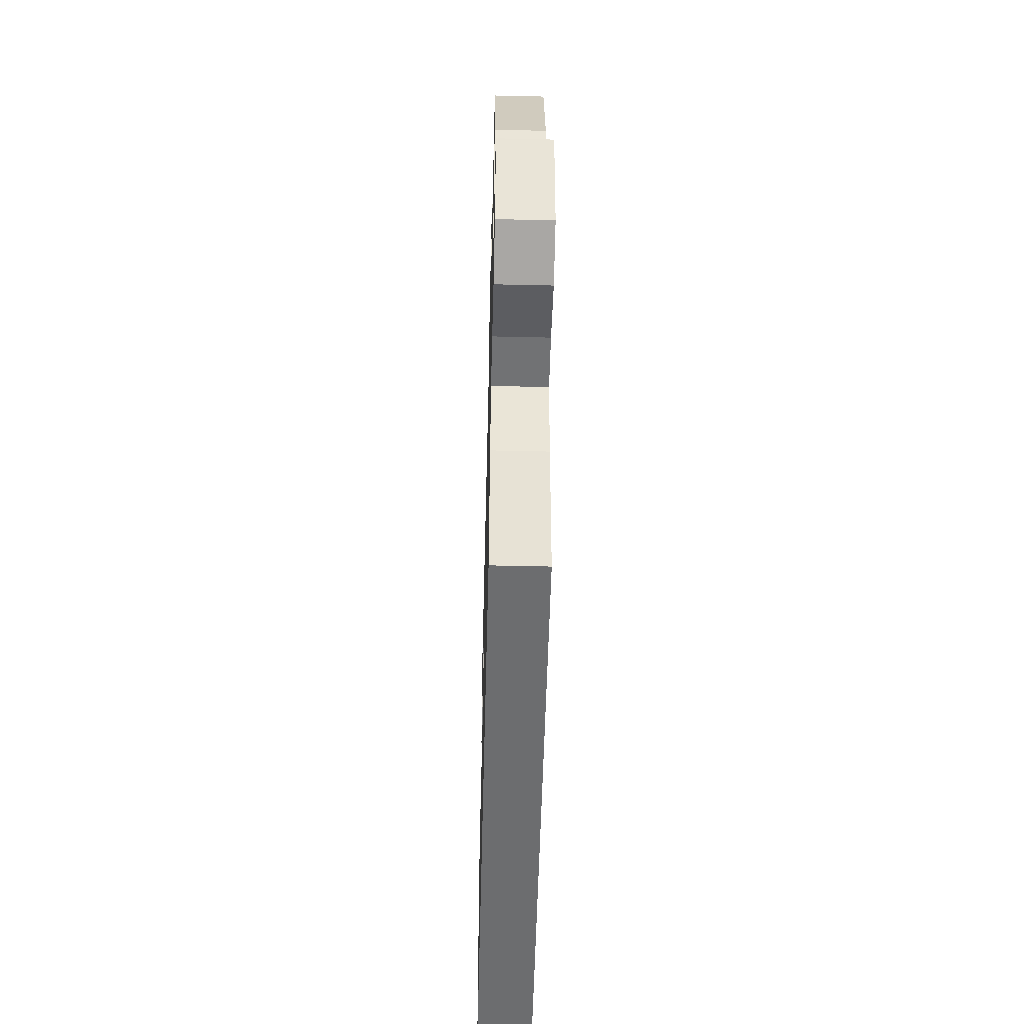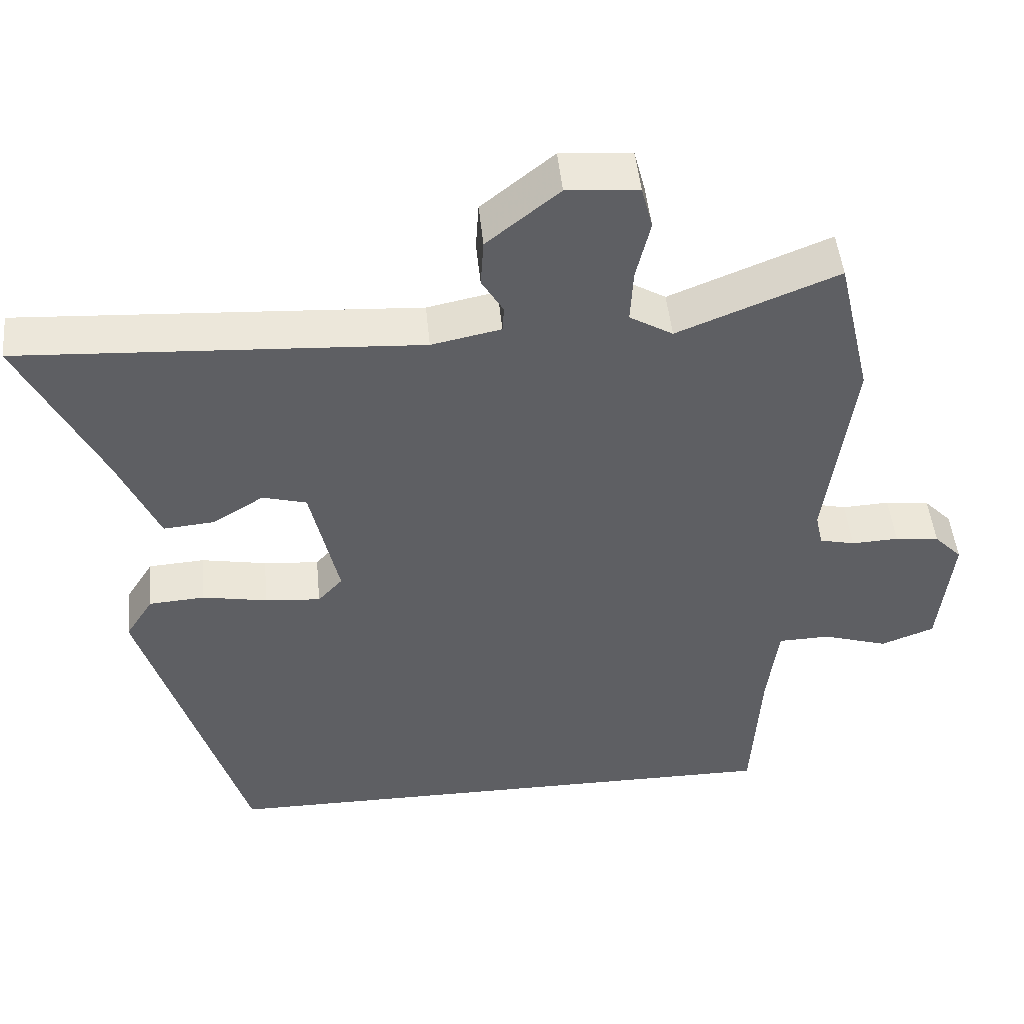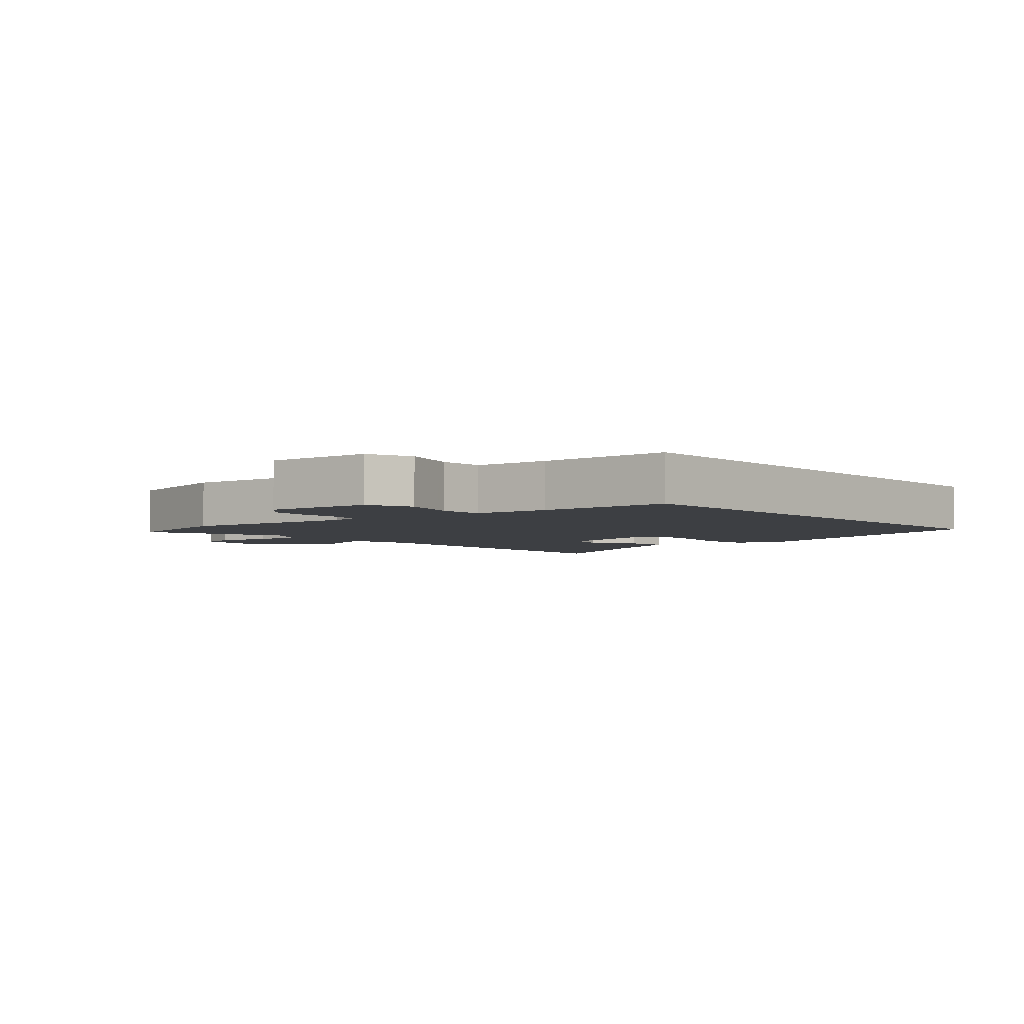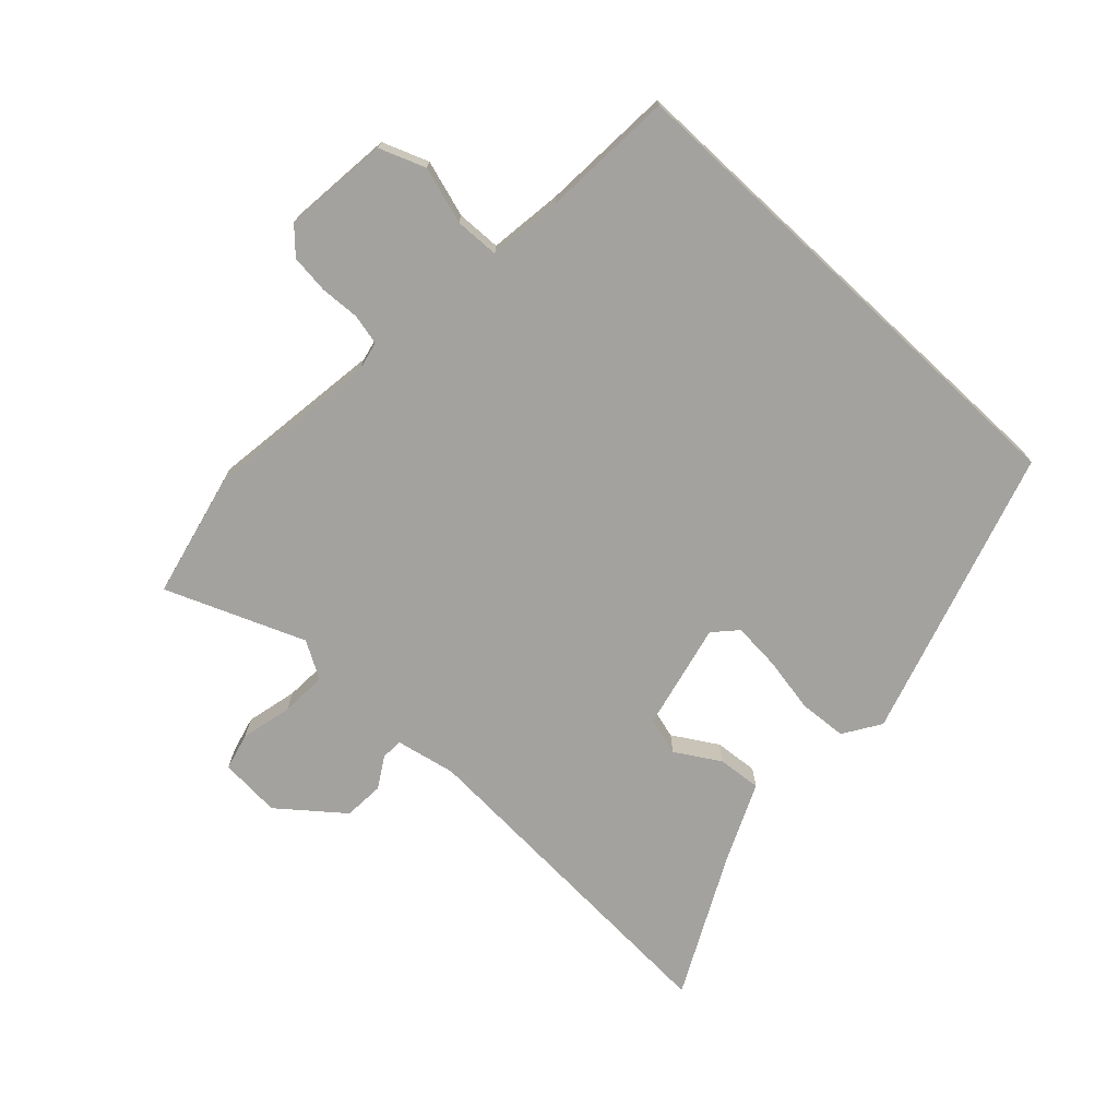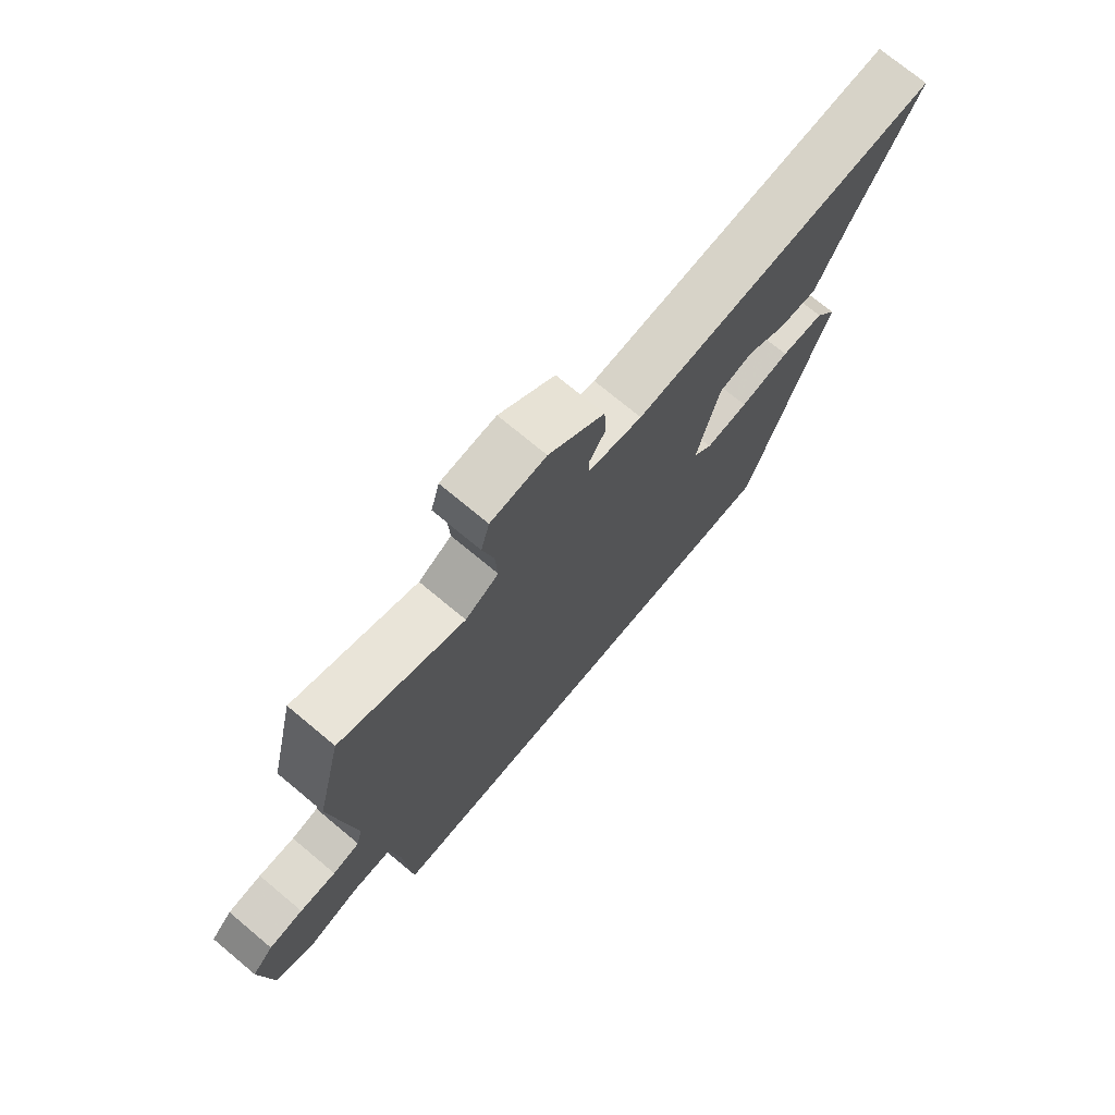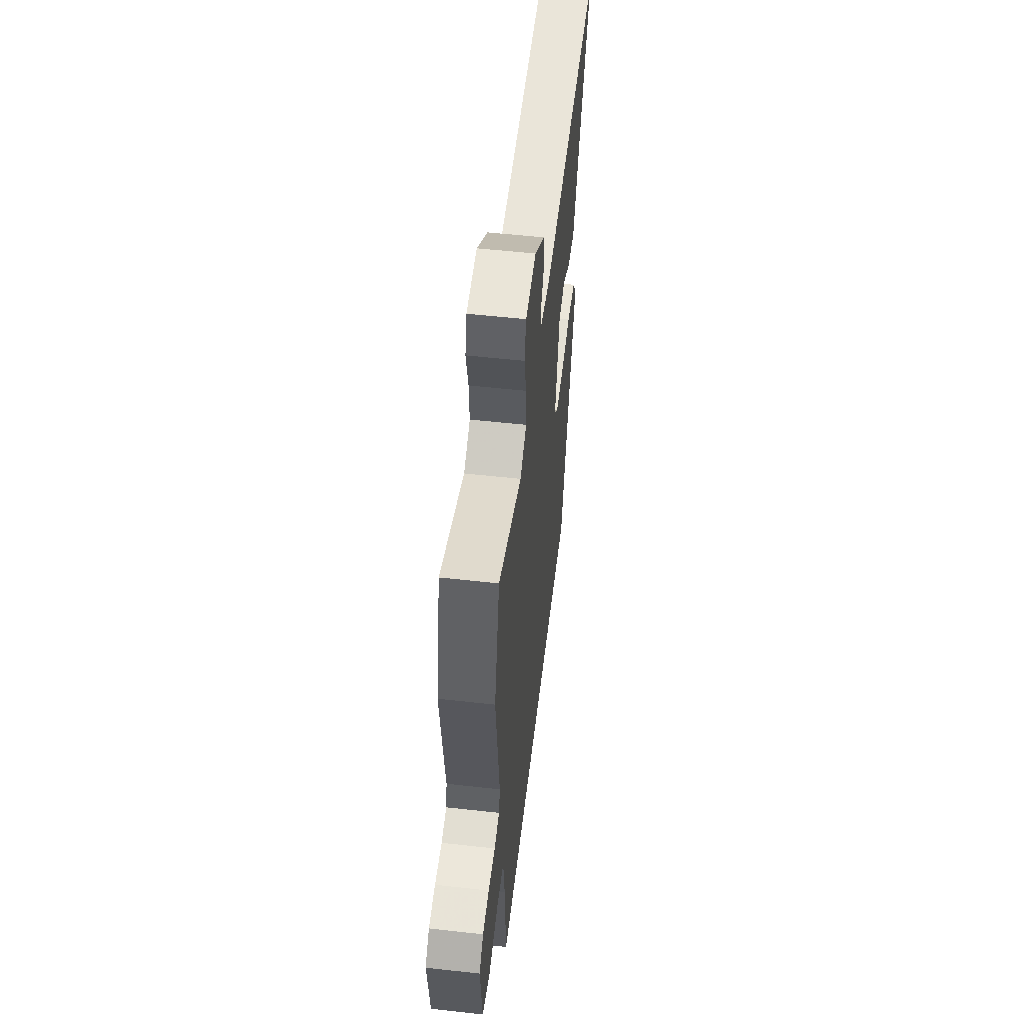
<metadata>
{"format":"obj","ext":"obj","renderer":"f3d","projection":"perspective","resolution":1024,"background":"white","views":[{"elev":-53.9,"azim":88.6,"up":"+Z"},{"elev":47.7,"azim":-5.5,"up":"+Z"},{"elev":-3.9,"azim":131.7,"up":"+Y"},{"elev":-72.4,"azim":137.0,"up":"+Y"},{"elev":73.5,"azim":129.8,"up":"+Z"},{"elev":54.2,"azim":96.8,"up":"+Z"}]}
</metadata>
<code>
v -0.342 0.07 -0.5
v -0.482 0.07 -0.049
v -0.445 0.07 0.009
v -0.37 0.07 0.014
v -0.283 0.07 -0.002
v -0.209 0.07 -0.008
v -0.176 0.07 0.028
v -0.214 0.07 0.195
v -0.273 0.07 0.211
v -0.342 0.07 0.169
v -0.41 0.07 0.163
v -0.465 0.07 0.286
v -0.575 0.07 0.504
v -0.04 0.07 0.474
v 0.053 0.07 0.493
v 0.055 0.07 0.527
v 0.026 0.07 0.575
v 0.03 0.07 0.638
v 0.127 0.07 0.716
v 0.223 0.07 0.709
v 0.238 0.07 0.651
v 0.219 0.07 0.571
v 0.215 0.07 0.499
v 0.273 0.07 0.465
v 0.488 0.07 0.551
v 0.533 0.07 0.357
v 0.496 0.07 0.085
v 0.506 0.07 0.04
v 0.553 0.07 0.029
v 0.616 0.07 0.032
v 0.675 0.07 0.025
v 0.712 0.07 -0.013
v 0.694 0.07 -0.178
v 0.623 0.07 -0.205
v 0.535 0.07 -0.178
v 0.466 0.07 -0.18
v 0.451 0.07 -0.295
v 0.438 0.07 -0.5
v -0.342 0 -0.5
v -0.482 0 -0.049
v -0.445 0 0.009
v -0.37 0 0.014
v -0.283 0 -0.002
v -0.209 0 -0.008
v -0.176 0 0.028
v -0.214 0 0.195
v -0.273 0 0.211
v -0.342 0 0.169
v -0.41 0 0.163
v -0.465 0 0.286
v -0.575 0 0.504
v -0.04 0 0.474
v 0.053 0 0.493
v 0.055 0 0.527
v 0.026 0 0.575
v 0.03 0 0.638
v 0.127 0 0.716
v 0.223 0 0.709
v 0.238 0 0.651
v 0.219 0 0.571
v 0.215 0 0.499
v 0.273 0 0.465
v 0.488 0 0.551
v 0.533 0 0.357
v 0.496 0 0.085
v 0.506 0 0.04
v 0.553 0 0.029
v 0.616 0 0.032
v 0.675 0 0.025
v 0.712 0 -0.013
v 0.694 0 -0.178
v 0.623 0 -0.205
v 0.535 0 -0.178
v 0.466 0 -0.18
v 0.451 0 -0.295
v 0.438 0 -0.5
f 3 4 5
f 2 3 5
f 1 2 5
f 38 1 5
f 37 38 5
f 36 37 5 6
f 35 36 6 7
f 33 34 35
f 32 33 35
f 31 32 35
f 30 31 35
f 29 30 35
f 35 7 8
f 29 35 8
f 28 29 8
f 27 28 8 9
f 26 27 9
f 25 26 9
f 24 25 9
f 23 24 9
f 22 23 9
f 20 21 22
f 19 20 22
f 18 19 22
f 17 18 22
f 16 17 22
f 15 16 22
f 9 10 11
f 22 9 11
f 15 22 11
f 14 15 11 12
f 12 13 14
f 43 42 41
f 43 41 40
f 43 40 39
f 43 39 76
f 43 76 75
f 44 43 75 74
f 45 44 74 73
f 73 72 71
f 73 71 70
f 73 70 69
f 73 69 68
f 73 68 67
f 46 45 73
f 46 73 67
f 46 67 66
f 47 46 66 65
f 47 65 64
f 47 64 63
f 47 63 62
f 47 62 61
f 47 61 60
f 60 59 58
f 60 58 57
f 60 57 56
f 60 56 55
f 60 55 54
f 60 54 53
f 49 48 47
f 49 47 60
f 49 60 53
f 50 49 53 52
f 52 51 50
f 1 39 40 2
f 2 40 41 3
f 3 41 42 4
f 4 42 43 5
f 5 43 44 6
f 6 44 45 7
f 7 45 46 8
f 8 46 47 9
f 9 47 48 10
f 10 48 49 11
f 11 49 50 12
f 12 50 51 13
f 13 51 52 14
f 14 52 53 15
f 15 53 54 16
f 16 54 55 17
f 17 55 56 18
f 18 56 57 19
f 19 57 58 20
f 20 58 59 21
f 21 59 60 22
f 22 60 61 23
f 23 61 62 24
f 24 62 63 25
f 25 63 64 26
f 26 64 65 27
f 27 65 66 28
f 28 66 67 29
f 29 67 68 30
f 30 68 69 31
f 31 69 70 32
f 32 70 71 33
f 33 71 72 34
f 34 72 73 35
f 35 73 74 36
f 36 74 75 37
f 37 75 76 38
f 38 76 39 1

</code>
